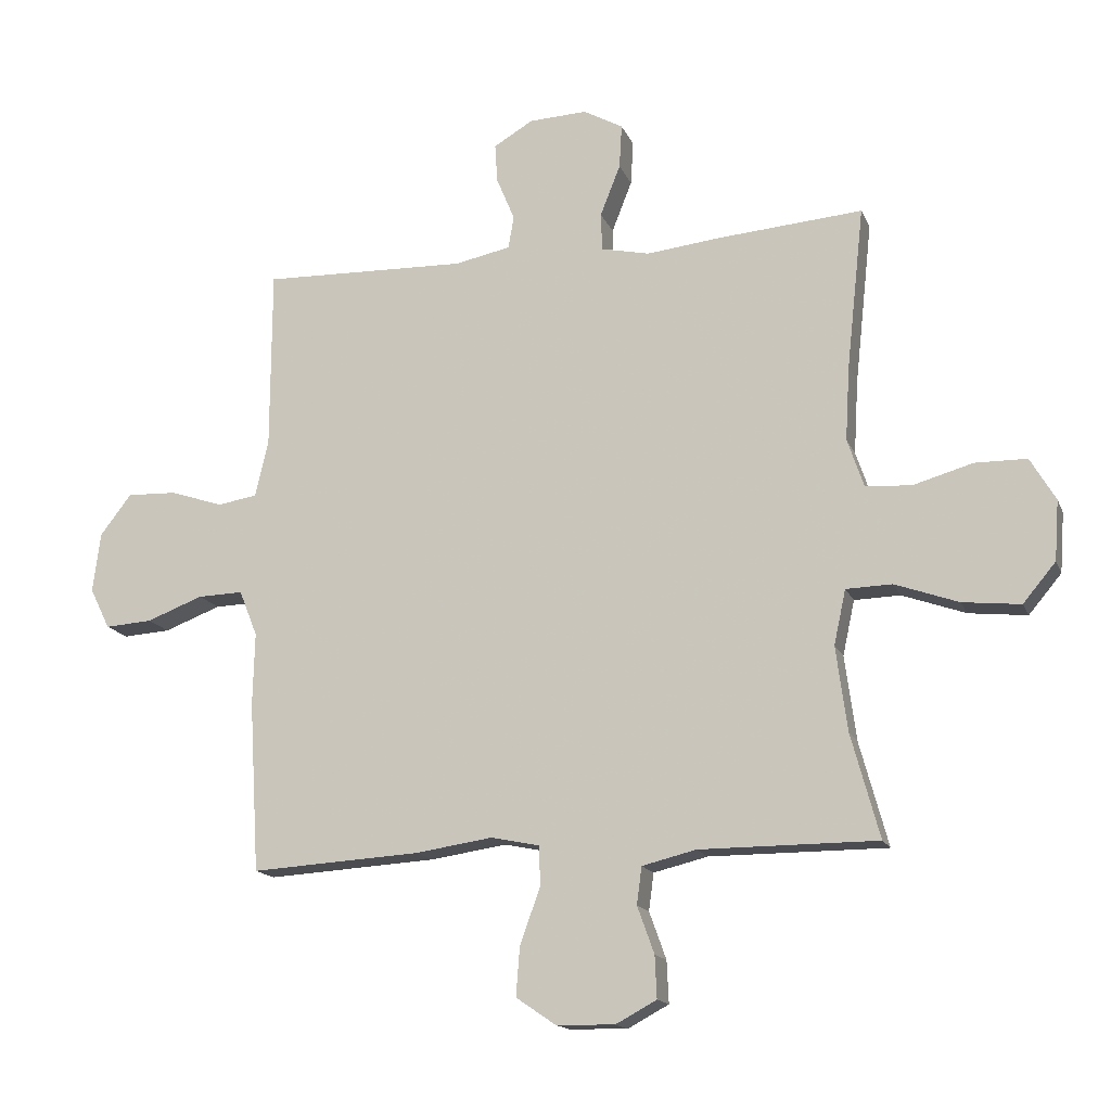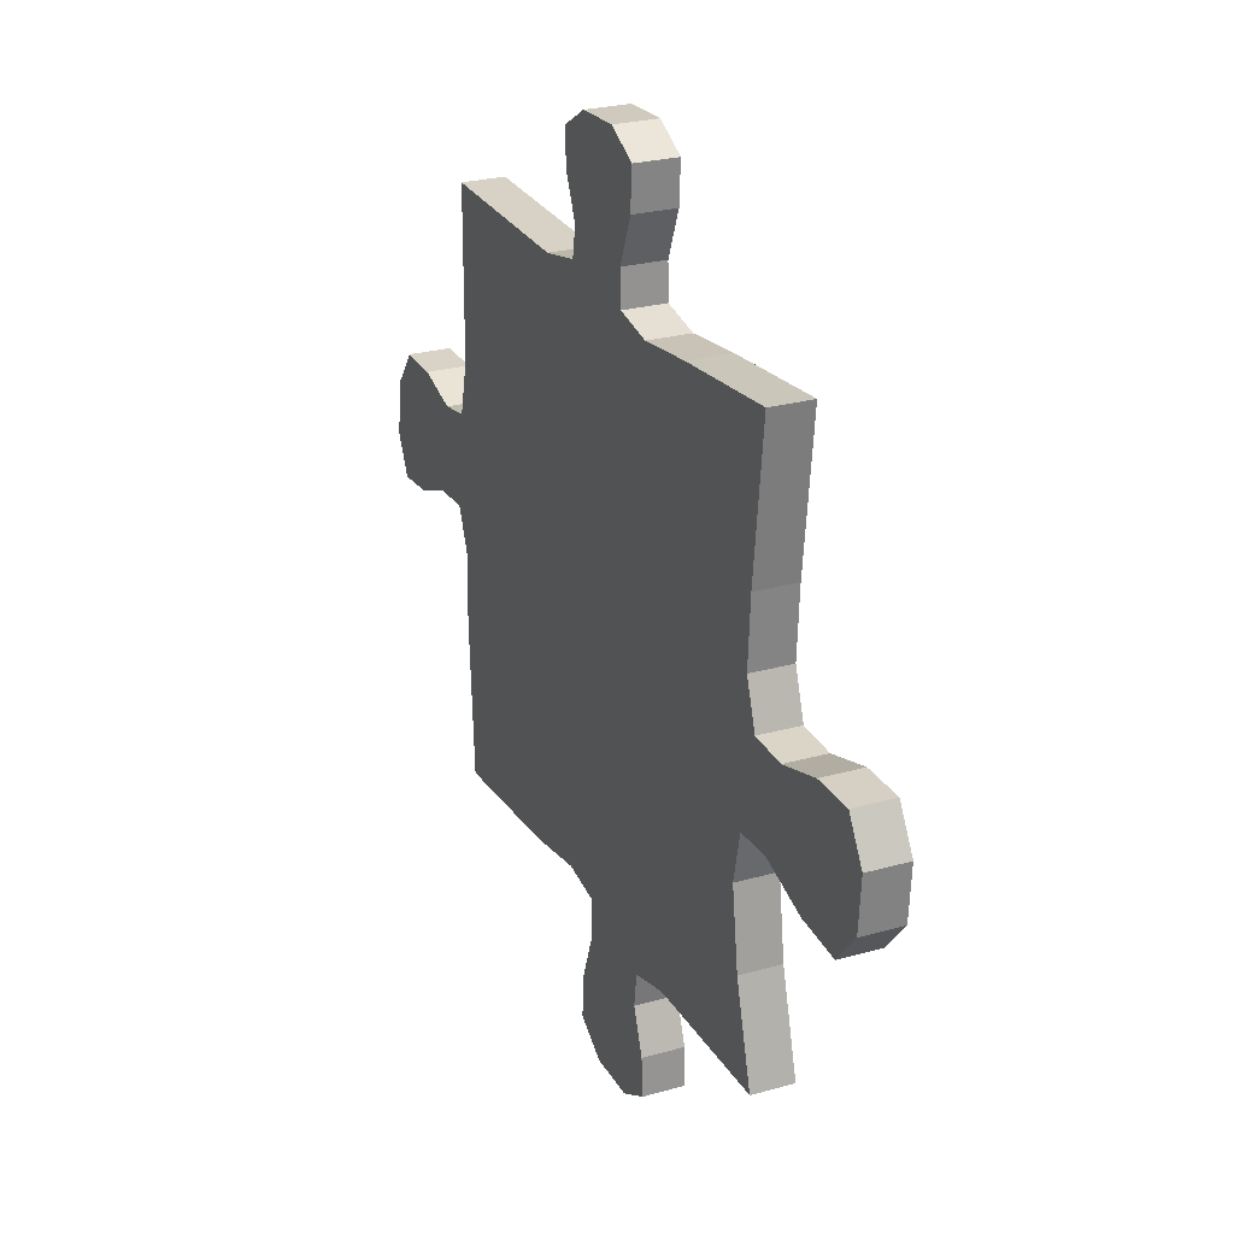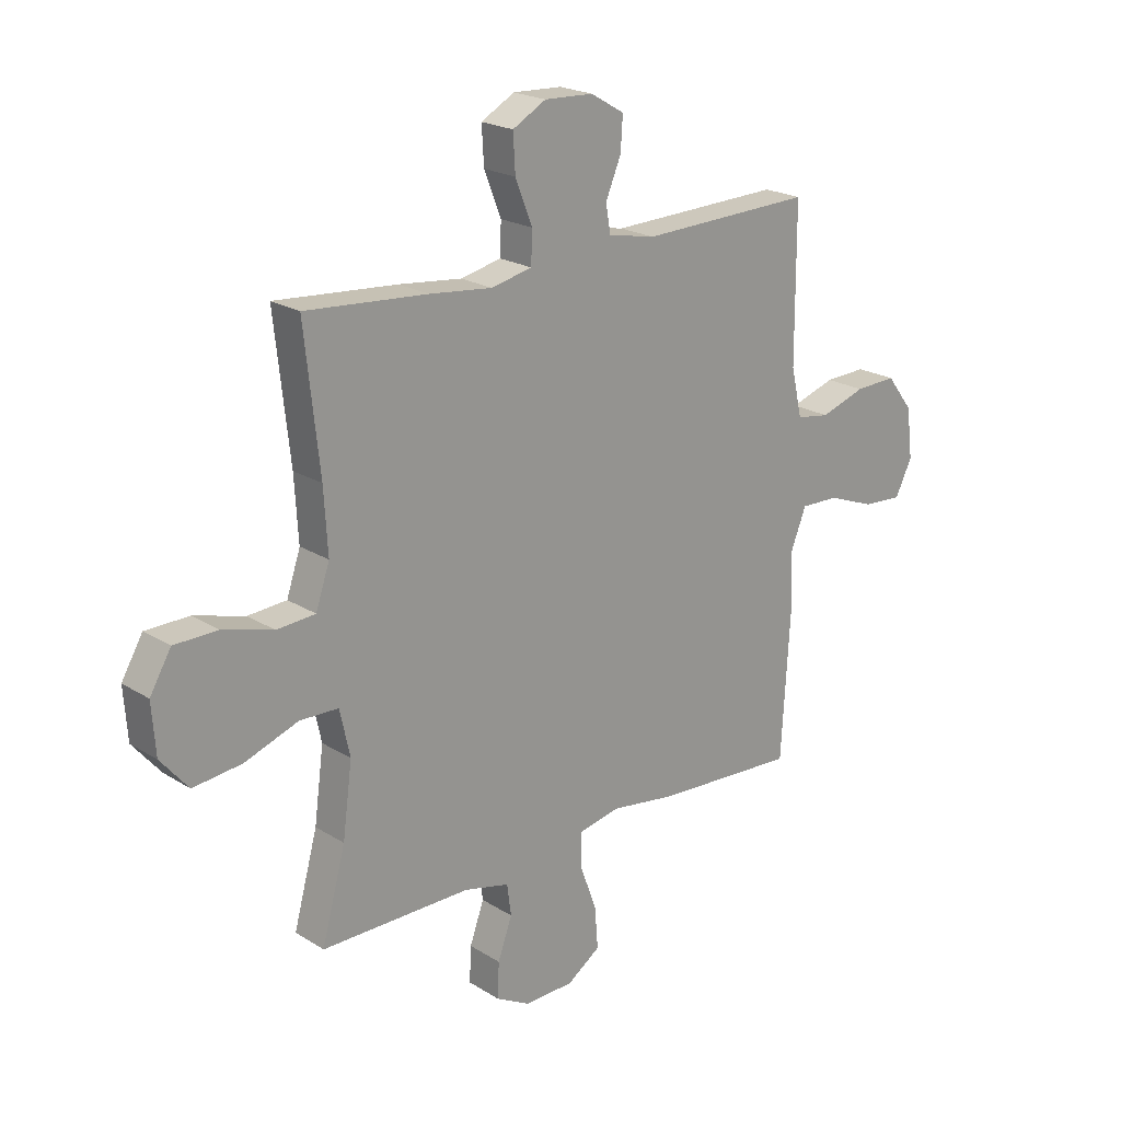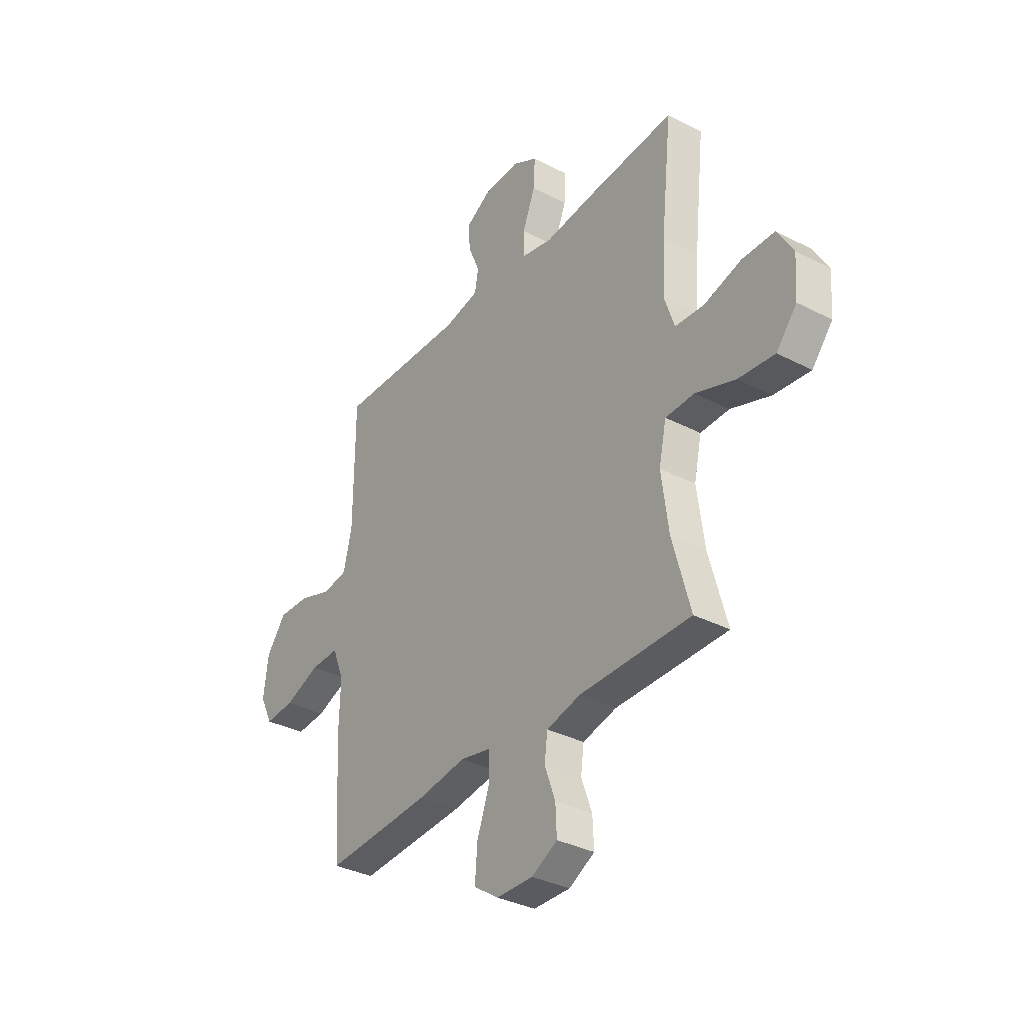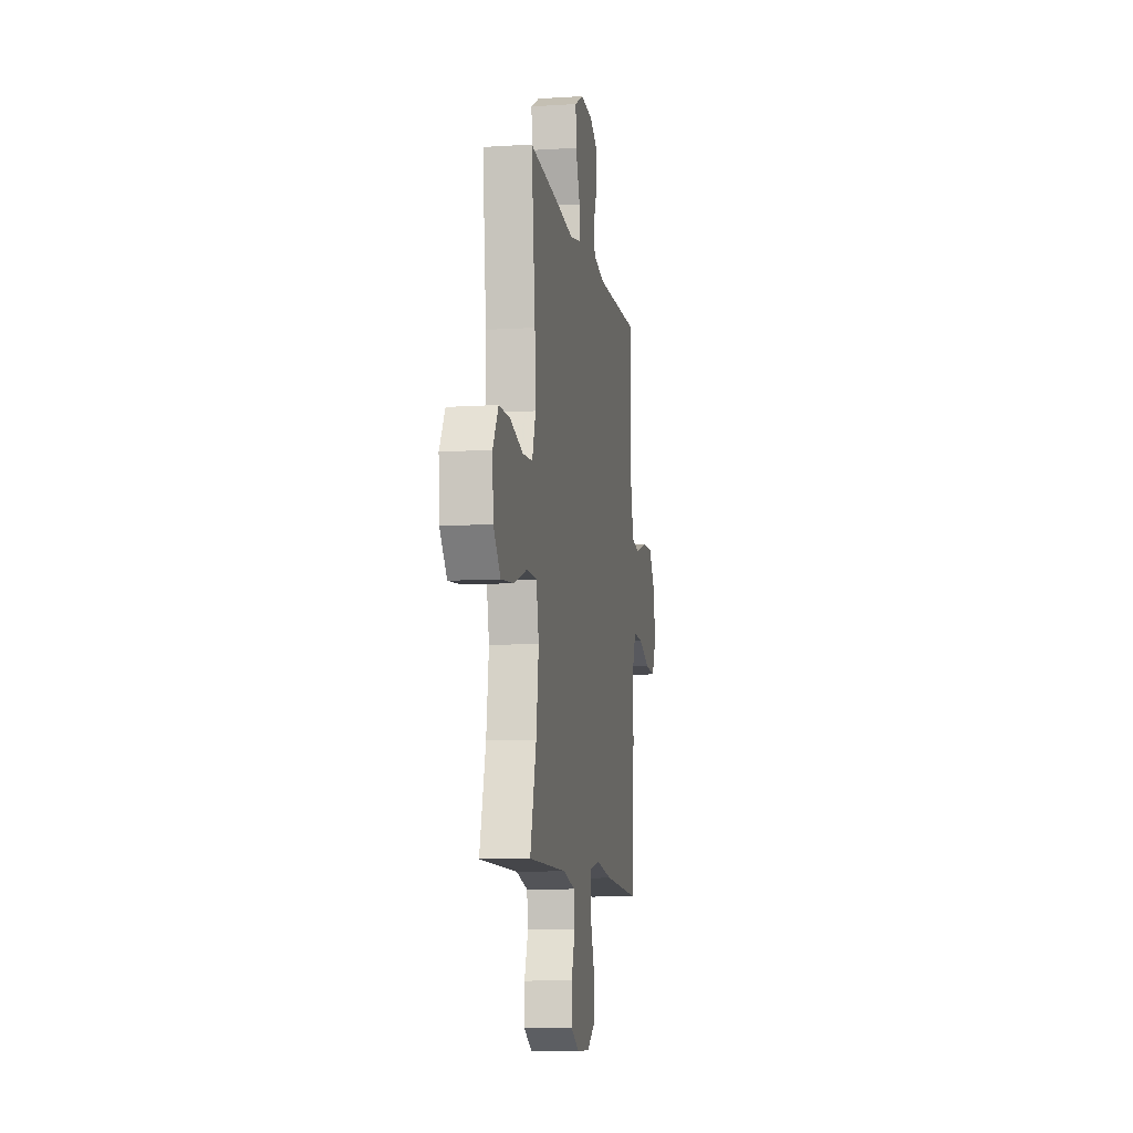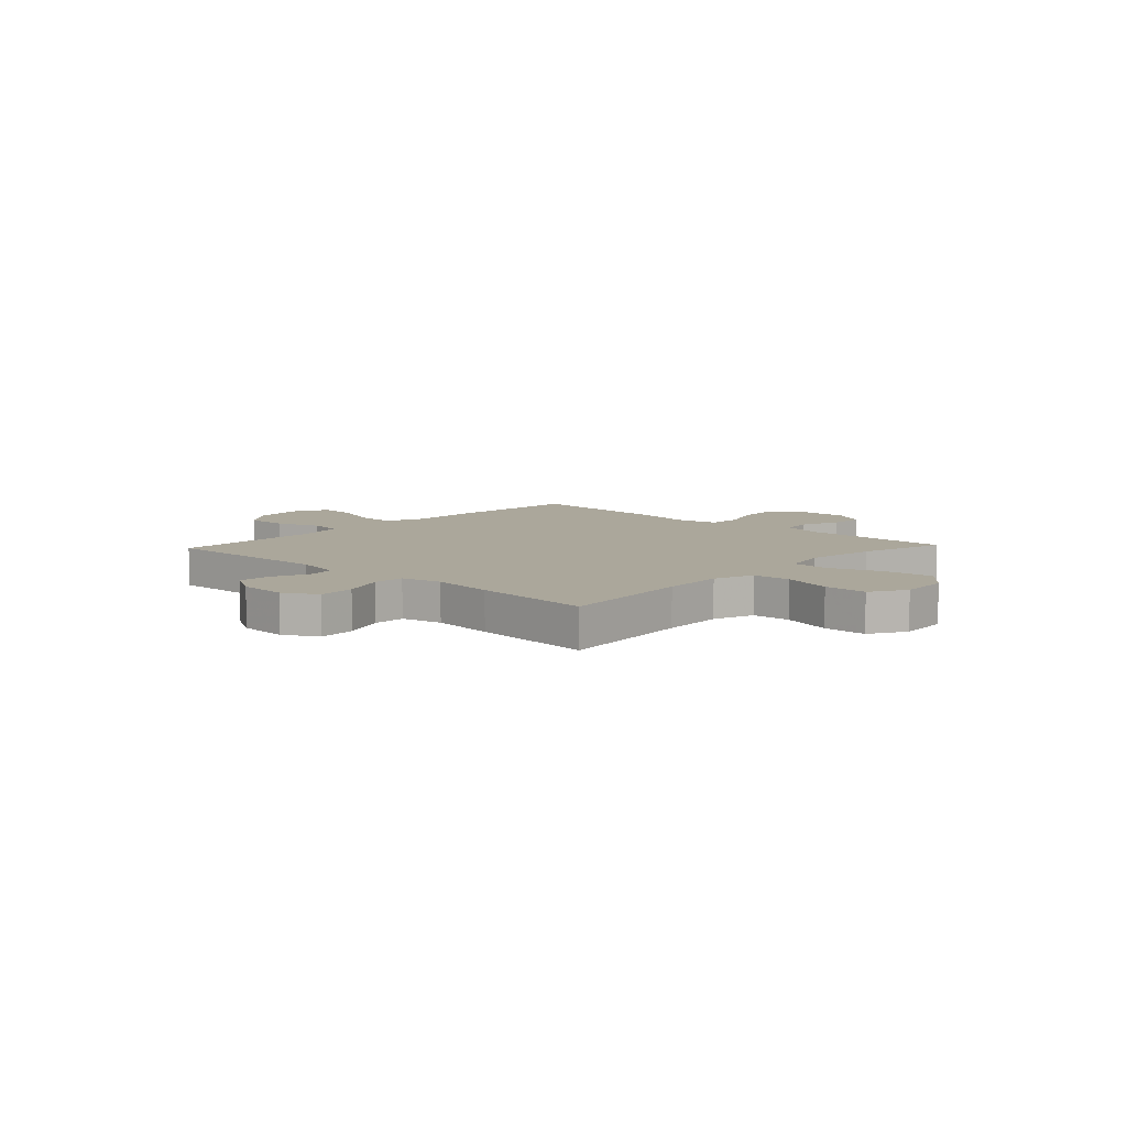
<metadata>
{"format":"obj","ext":"obj","renderer":"f3d","projection":"perspective","resolution":1024,"background":"white","views":[{"elev":-15.5,"azim":17.1,"up":"+Z"},{"elev":25.6,"azim":65.7,"up":"+Z"},{"elev":21.2,"azim":137.9,"up":"+Z"},{"elev":-34.5,"azim":55.2,"up":"+Z"},{"elev":-9.9,"azim":99.3,"up":"+Z"},{"elev":8.1,"azim":43.2,"up":"+Y"}]}
</metadata>
<code>
v -0.5 0.07 0.5
v -0.174 0.07 0.49
v -0.085 0.07 0.508
v -0.076 0.07 0.56
v -0.105 0.07 0.629
v -0.109 0.07 0.691
v -0.046 0.07 0.728
v 0.046 0.07 0.732
v 0.109 0.07 0.697
v 0.105 0.07 0.627
v 0.073 0.07 0.546
v 0.075 0.07 0.486
v 0.152 0.07 0.469
v 0.271 0.07 0.482
v 0.5 0.07 0.5
v 0.472 0.07 0.242
v 0.465 0.07 0.124
v 0.491 0.07 0.047
v 0.564 0.07 0.042
v 0.659 0.07 0.069
v 0.741 0.07 0.068
v 0.781 0.07 0
v 0.774 0.07 -0.095
v 0.722 0.07 -0.157
v 0.63 0.07 -0.147
v 0.529 0.07 -0.111
v 0.456 0.07 -0.113
v 0.437 0.07 -0.2
v 0.455 0.07 -0.335
v 0.5 0.07 -0.5
v 0.218 0.07 -0.5
v 0.132 0.07 -0.521
v 0.124 0.07 -0.58
v 0.151 0.07 -0.655
v 0.154 0.07 -0.722
v 0.089 0.07 -0.757
v -0.004 0.07 -0.755
v -0.067 0.07 -0.712
v -0.061 0.07 -0.634
v -0.029 0.07 -0.546
v -0.03 0.07 -0.482
v -0.108 0.07 -0.466
v -0.23 0.07 -0.484
v -0.5 0.07 -0.5
v -0.516 0.07 -0.23
v -0.513 0.07 -0.114
v -0.542 0.07 -0.041
v -0.614 0.07 -0.043
v -0.704 0.07 -0.077
v -0.779 0.07 -0.082
v -0.811 0.07 -0.017
v -0.799 0.07 0.078
v -0.749 0.07 0.143
v -0.67 0.07 0.14
v -0.585 0.07 0.112
v -0.522 0.07 0.122
v -0.501 0.07 0.213
v -0.5 0 0.5
v -0.174 0 0.49
v -0.085 0 0.508
v -0.076 0 0.56
v -0.105 0 0.629
v -0.109 0 0.691
v -0.046 0 0.728
v 0.046 0 0.732
v 0.109 0 0.697
v 0.105 0 0.627
v 0.073 0 0.546
v 0.075 0 0.486
v 0.152 0 0.469
v 0.271 0 0.482
v 0.5 0 0.5
v 0.472 0 0.242
v 0.465 0 0.124
v 0.491 0 0.047
v 0.564 0 0.042
v 0.659 0 0.069
v 0.741 0 0.068
v 0.781 0 0
v 0.774 0 -0.095
v 0.722 0 -0.157
v 0.63 0 -0.147
v 0.529 0 -0.111
v 0.456 0 -0.113
v 0.437 0 -0.2
v 0.455 0 -0.335
v 0.5 0 -0.5
v 0.218 0 -0.5
v 0.132 0 -0.521
v 0.124 0 -0.58
v 0.151 0 -0.655
v 0.154 0 -0.722
v 0.089 0 -0.757
v -0.004 0 -0.755
v -0.067 0 -0.712
v -0.061 0 -0.634
v -0.029 0 -0.546
v -0.03 0 -0.482
v -0.108 0 -0.466
v -0.23 0 -0.484
v -0.5 0 -0.5
v -0.516 0 -0.23
v -0.513 0 -0.114
v -0.542 0 -0.041
v -0.614 0 -0.043
v -0.704 0 -0.077
v -0.779 0 -0.082
v -0.811 0 -0.017
v -0.799 0 0.078
v -0.749 0 0.143
v -0.67 0 0.14
v -0.585 0 0.112
v -0.522 0 0.122
v -0.501 0 0.213
f 52 53 54 55
f 52 55 56
f 51 52 56
f 48 49 50 51
f 47 48 51 56
f 46 47 56 57
f 42 43 44 45
f 41 42 45 46
f 37 38 39 40
f 37 40 41
f 36 37 41
f 33 34 35 36
f 32 33 36 41
f 31 32 41 46
f 29 30 31 46
f 23 24 25 26
f 23 26 27
f 22 23 27
f 19 20 21 22
f 18 19 22 27
f 17 18 27
f 13 14 15 16
f 12 13 16 17
f 8 9 10 11
f 8 11 12
f 7 8 12
f 4 5 6 7
f 3 4 7 12
f 2 3 12 17
f 57 1 2 17
f 28 29 46 57
f 17 27 28 57
f 112 111 110 109
f 113 112 109
f 113 109 108
f 108 107 106 105
f 113 108 105 104
f 114 113 104 103
f 102 101 100 99
f 103 102 99 98
f 97 96 95 94
f 98 97 94
f 98 94 93
f 93 92 91 90
f 98 93 90 89
f 103 98 89 88
f 103 88 87 86
f 83 82 81 80
f 84 83 80
f 84 80 79
f 79 78 77 76
f 84 79 76 75
f 84 75 74
f 73 72 71 70
f 74 73 70 69
f 68 67 66 65
f 69 68 65
f 69 65 64
f 64 63 62 61
f 69 64 61 60
f 74 69 60 59
f 74 59 58 114
f 114 103 86 85
f 114 85 84 74
f 1 58 59 2
f 2 59 60 3
f 3 60 61 4
f 4 61 62 5
f 5 62 63 6
f 6 63 64 7
f 7 64 65 8
f 8 65 66 9
f 9 66 67 10
f 10 67 68 11
f 11 68 69 12
f 12 69 70 13
f 13 70 71 14
f 14 71 72 15
f 15 72 73 16
f 16 73 74 17
f 17 74 75 18
f 18 75 76 19
f 19 76 77 20
f 20 77 78 21
f 21 78 79 22
f 22 79 80 23
f 23 80 81 24
f 24 81 82 25
f 25 82 83 26
f 26 83 84 27
f 27 84 85 28
f 28 85 86 29
f 29 86 87 30
f 30 87 88 31
f 31 88 89 32
f 32 89 90 33
f 33 90 91 34
f 34 91 92 35
f 35 92 93 36
f 36 93 94 37
f 37 94 95 38
f 38 95 96 39
f 39 96 97 40
f 40 97 98 41
f 41 98 99 42
f 42 99 100 43
f 43 100 101 44
f 44 101 102 45
f 45 102 103 46
f 46 103 104 47
f 47 104 105 48
f 48 105 106 49
f 49 106 107 50
f 50 107 108 51
f 51 108 109 52
f 52 109 110 53
f 53 110 111 54
f 54 111 112 55
f 55 112 113 56
f 56 113 114 57
f 57 114 58 1

</code>
